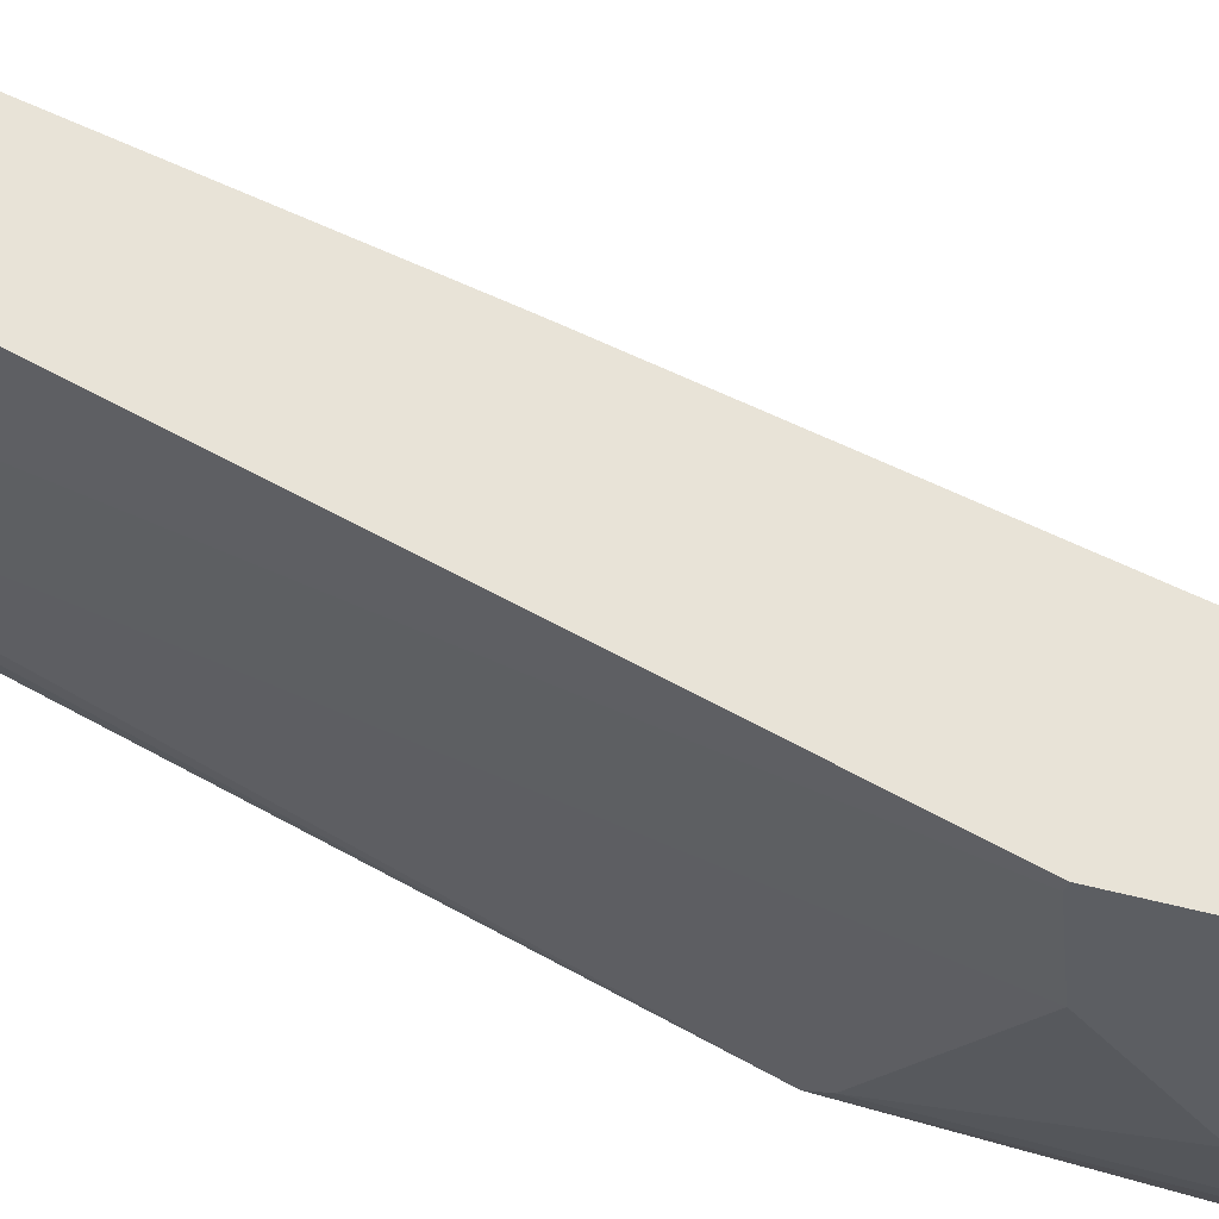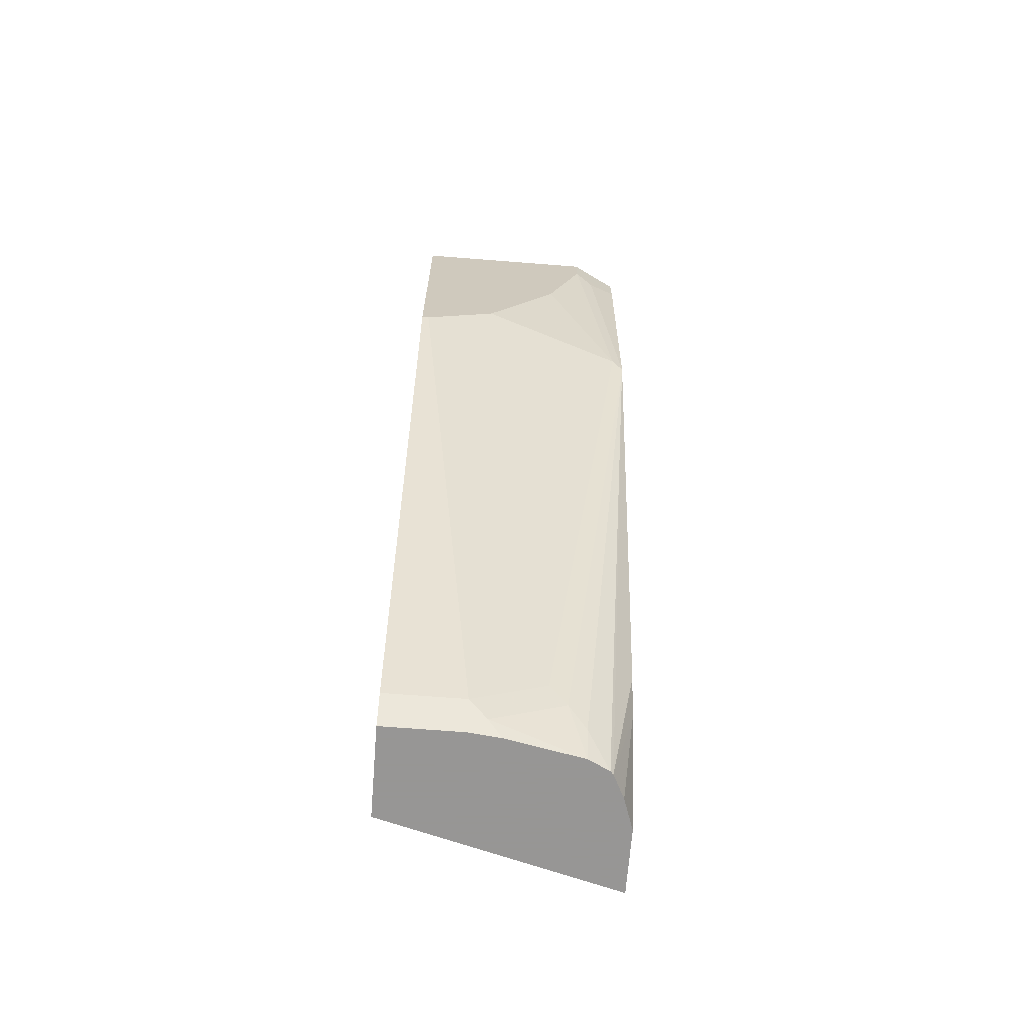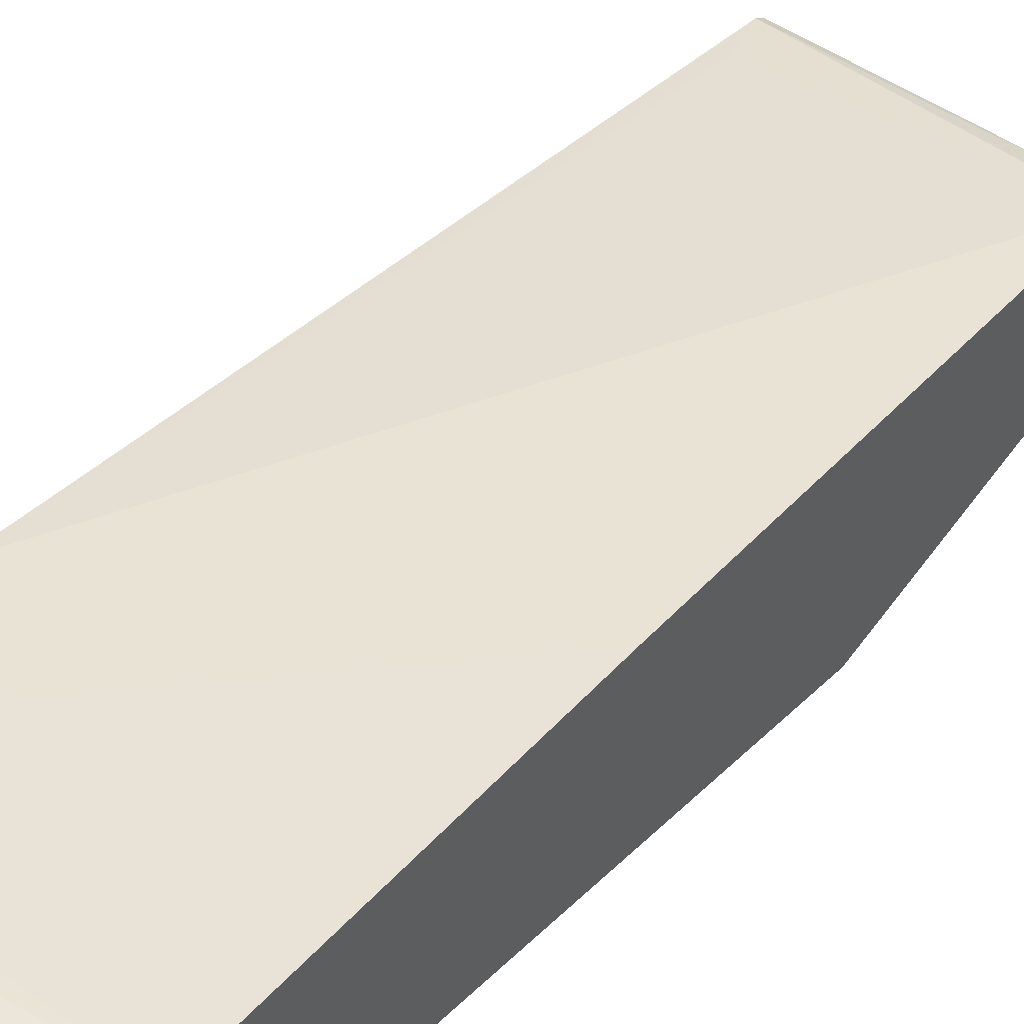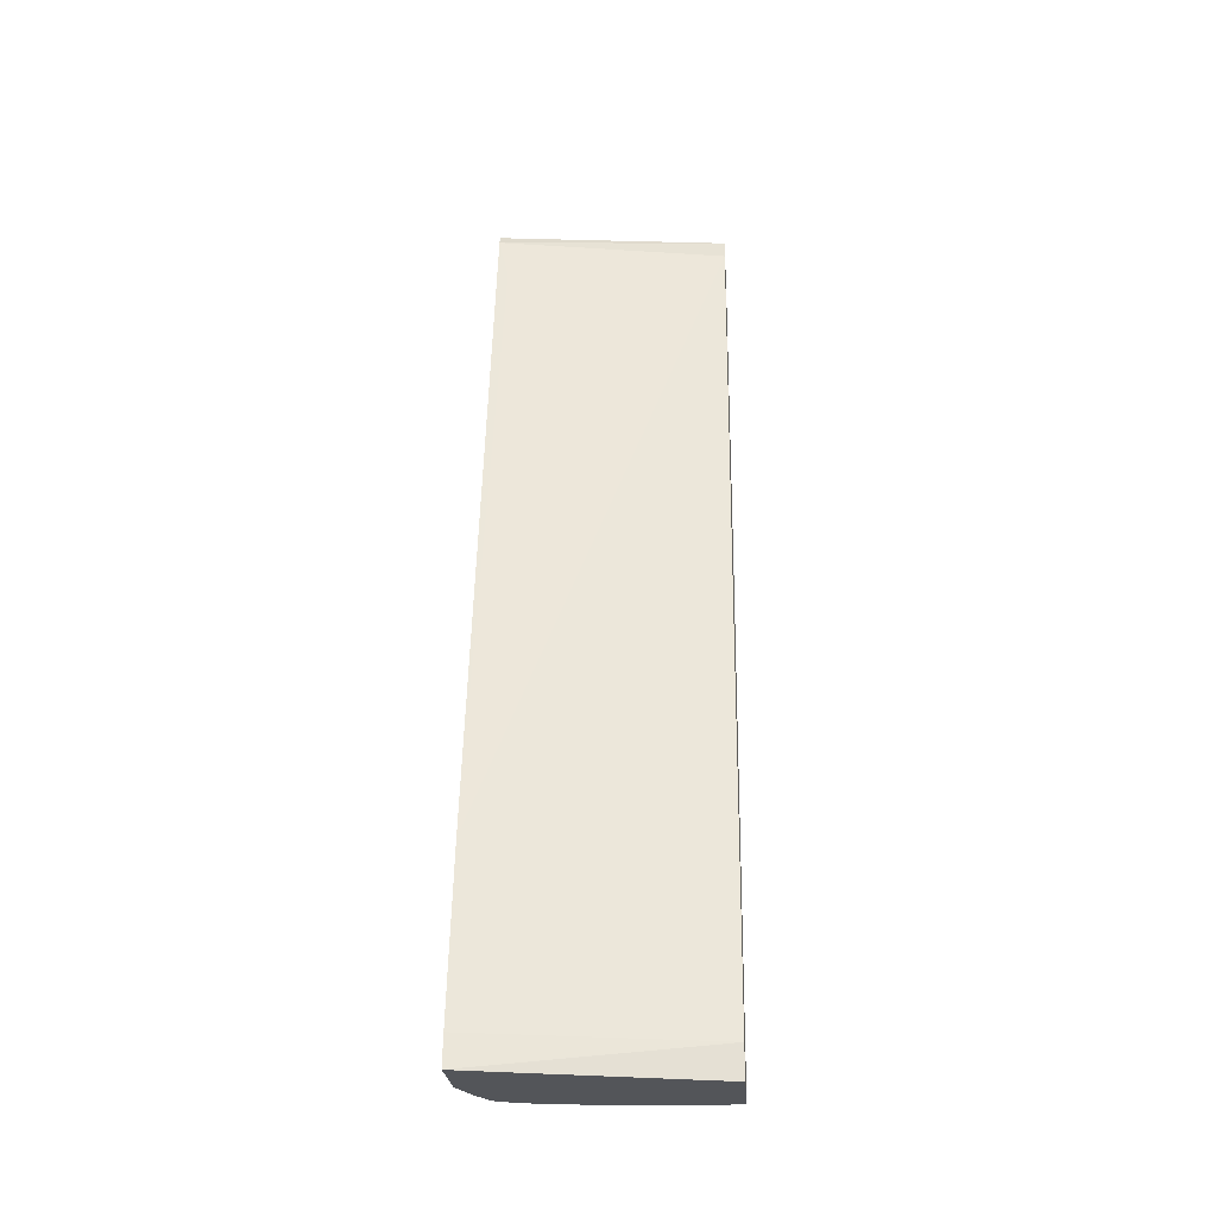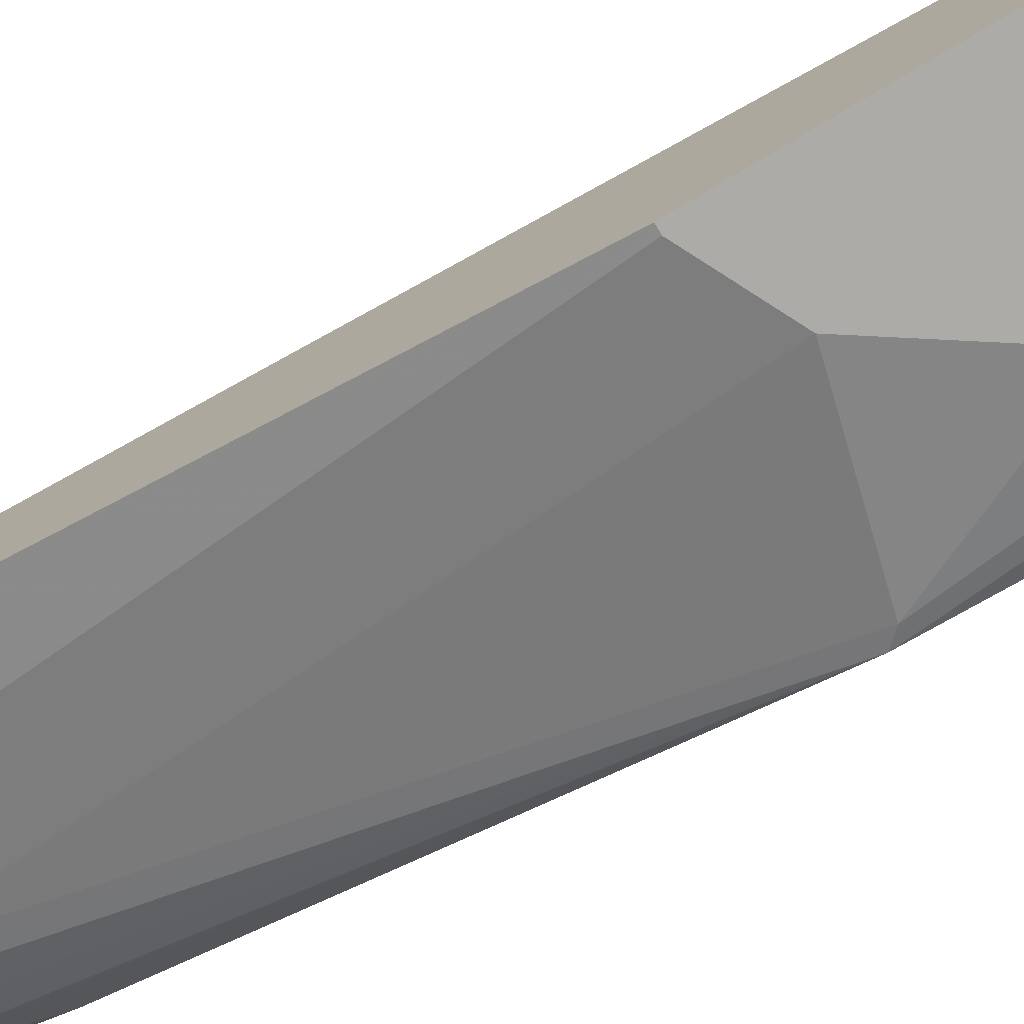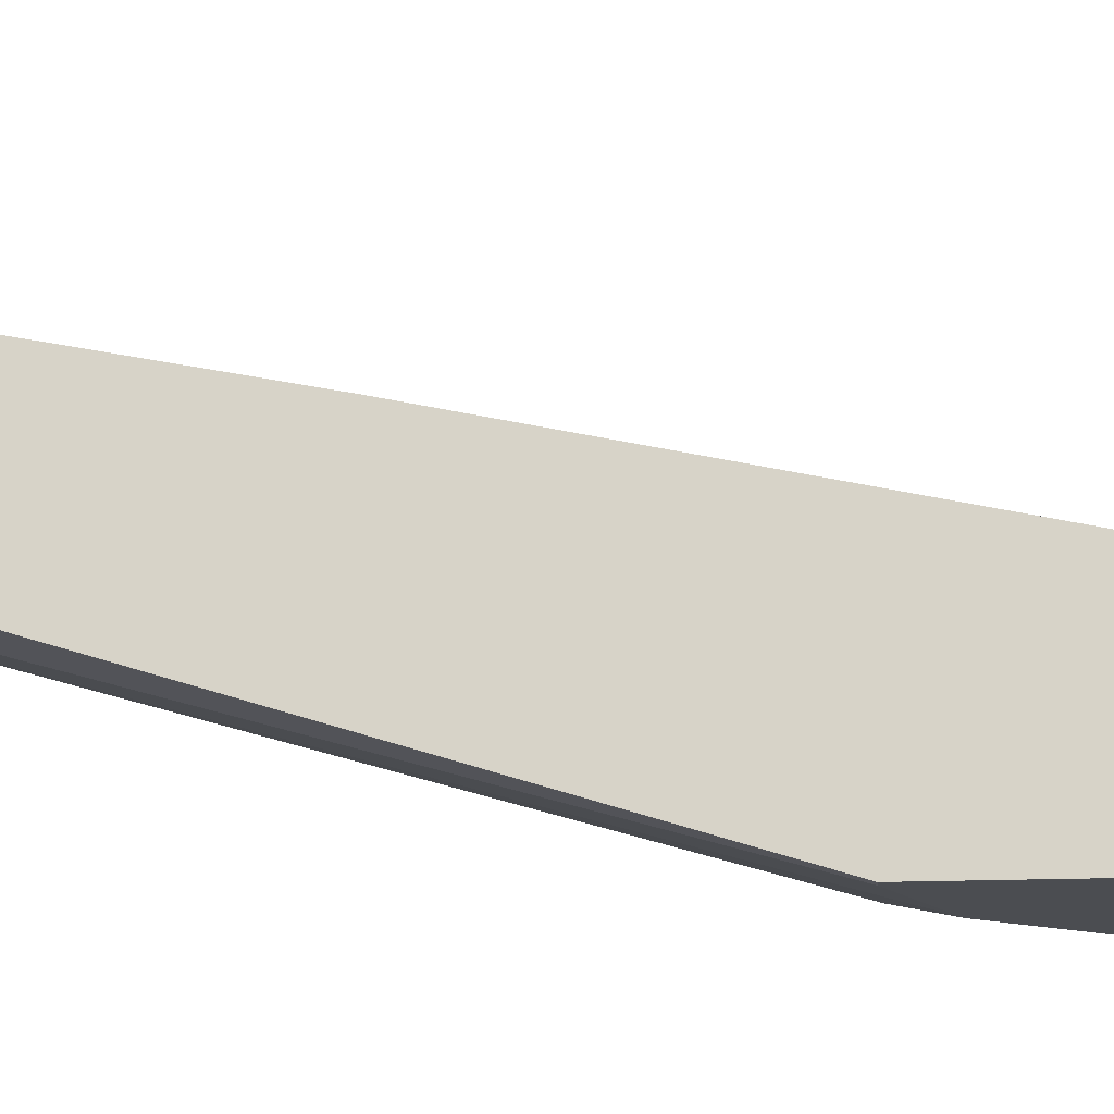
<metadata>
{"format":"obj","ext":"obj","renderer":"f3d","projection":"perspective","resolution":1024,"background":"white","views":[{"elev":-37.7,"azim":68.9,"up":"+Z"},{"elev":-67.8,"azim":175.5,"up":"+Y"},{"elev":45.7,"azim":32.6,"up":"+Z"},{"elev":-24.2,"azim":4.1,"up":"+Y"},{"elev":-76.2,"azim":120.8,"up":"+Z"},{"elev":-15.9,"azim":94.9,"up":"+Z"}]}
</metadata>
<code>
v -0.2221 -0.348 -0.4675
v 0.006716 -0.348 -0.5285
v 0.006716 -0.317 -0.5285
v -0.2221 -0.3183 -0.4719
v -0.2221 -0.348 -0.5325
v 0.006716 -0.348 -0.6187
v 0.006716 0.03528 -0.5989
v -0.2221 -0.2925 -0.4771
v -0.2114 -0.348 -0.5637
v -0.2221 -0.2501 -0.5917
v -0.07047 -0.348 -0.6187
v 0.006716 -0.317 -0.6341
v -0.2221 -0.1516 -0.5072
v 0.006716 0.5284 -0.7046
v -0.2099 -0.348 -0.5665
v -0.2221 -0.243 -0.5953
v -0.1996 -0.348 -0.5872
v -0.1014 -0.348 -0.6153
v -0.08807 -0.3346 -0.6253
v -0.07047 -0.317 -0.6341
v 0.006716 0.2466 -0.8103
v -0.2114 0.4932 -0.6693
v -0.2221 0.5391 -0.6798
v 0.006716 0.5329 -0.7068
v -0.2221 -0.2143 -0.6096
v -0.1967 -0.348 -0.5902
v -0.2221 -0.2113 -0.6112
v -0.2221 0.2358 -0.7697
v -0.1761 -0.348 -0.6005
v -0.1585 -0.2994 -0.6253
v -0.1409 -0.2818 -0.6341
v -0.07047 0.2818 -0.8103
v -3.02e-06 0.2466 -0.8103
v 0.006716 0.5284 -0.8103
v 0.006716 0.5519 -0.7163
v -0.2221 0.5495 -0.6867
v -0.1761 -0.317 -0.6121
v -0.2221 0.4472 -0.7842
v -0.1937 0.4756 -0.8014
v -0.1761 0.4932 -0.8103
v -0.2114 0.2466 -0.775
v -0.1409 0.3875 -0.8103
v -0.1761 0.5284 -0.8103
v 0.006716 0.5519 -0.7985
v 0.006716 0.5637 -0.7398
v -0.2221 0.5539 -0.6943
v -0.2221 0.4932 -0.7873
v -0.1996 0.4932 -0.7985
v -0.1996 0.5284 -0.7985
v -0.1879 0.5519 -0.7985
v 0.006716 0.5637 -0.775
v -0.2221 0.5637 -0.7291
v -0.2221 0.5575 -0.7015
v -0.2221 0.5284 -0.7873
v -0.2025 0.546 -0.7926
v -0.2221 0.5544 -0.7732
v -0.2221 0.5566 -0.7678
v -0.1761 0.5637 -0.775
v -0.2221 0.5637 -0.7398
v -0.2221 0.5292 -0.787
f 29 37 30
f 23 35 36
f 26 37 29
f 26 28 37
f 28 38 39
f 28 31 30
f 28 40 41
f 28 41 31
f 23 24 35
f 28 30 37
f 28 39 40
f 21 43 34
f 17 28 26
f 21 42 40
f 21 32 42
f 21 33 32
f 20 31 32
f 19 29 30
f 19 31 20
f 19 30 31
f 18 29 19
f 17 27 28
f 17 25 27
f 16 25 17
f 31 41 32
f 21 40 43
f 32 41 42
f 50 54 55
f 34 50 44
f 57 59 58
f 55 60 56
f 54 60 55
f 50 57 58
f 50 56 57
f 50 55 56
f 14 23 22
f 49 54 50
f 47 49 48
f 47 54 49
f 45 53 46
f 45 52 53
f 34 43 50
f 45 59 52
f 45 51 58
f 44 58 51
f 44 50 58
f 43 49 50
f 40 42 41
f 40 49 43
f 40 48 49
f 39 48 40
f 39 47 48
f 38 47 39
f 35 46 36
f 35 45 46
f 45 58 59
f 14 24 23
f 20 32 33
f 13 14 22
f 1 17 26
f 1 15 17
f 1 9 15
f 1 5 9
f 1 10 5
f 1 16 10
f 1 25 16
f 1 27 25
f 1 28 27
f 1 38 28
f 1 47 38
f 1 54 47
f 1 26 29
f 1 60 54
f 1 59 57
f 1 52 59
f 1 53 52
f 1 46 53
f 1 36 46
f 1 23 36
f 1 13 23
f 1 8 13
f 1 4 8
f 1 3 4
f 1 2 3
f 13 22 23
f 1 56 60
f 1 29 18
f 1 57 56
f 1 11 6
f 12 33 21
f 1 18 11
f 12 20 33
f 11 19 20
f 11 18 19
f 10 17 15
f 10 16 17
f 7 14 13
f 7 13 8
f 6 20 12
f 6 11 20
f 5 10 9
f 4 7 8
f 9 10 15
f 2 34 44
f 2 7 3
f 2 14 7
f 2 24 14
f 2 35 24
f 2 45 35
f 1 6 2
f 2 51 45
f 2 44 51
f 2 21 34
f 2 12 21
f 2 6 12
f 3 7 4

</code>
